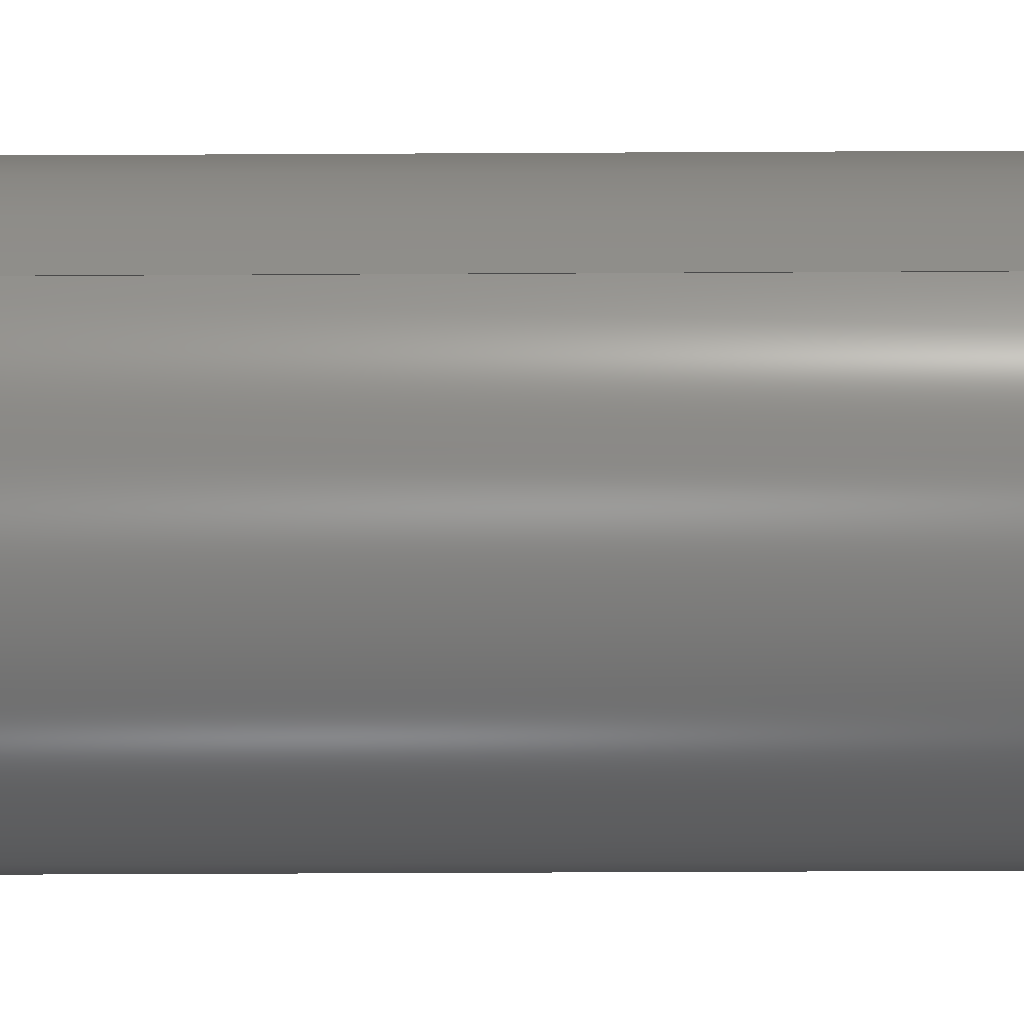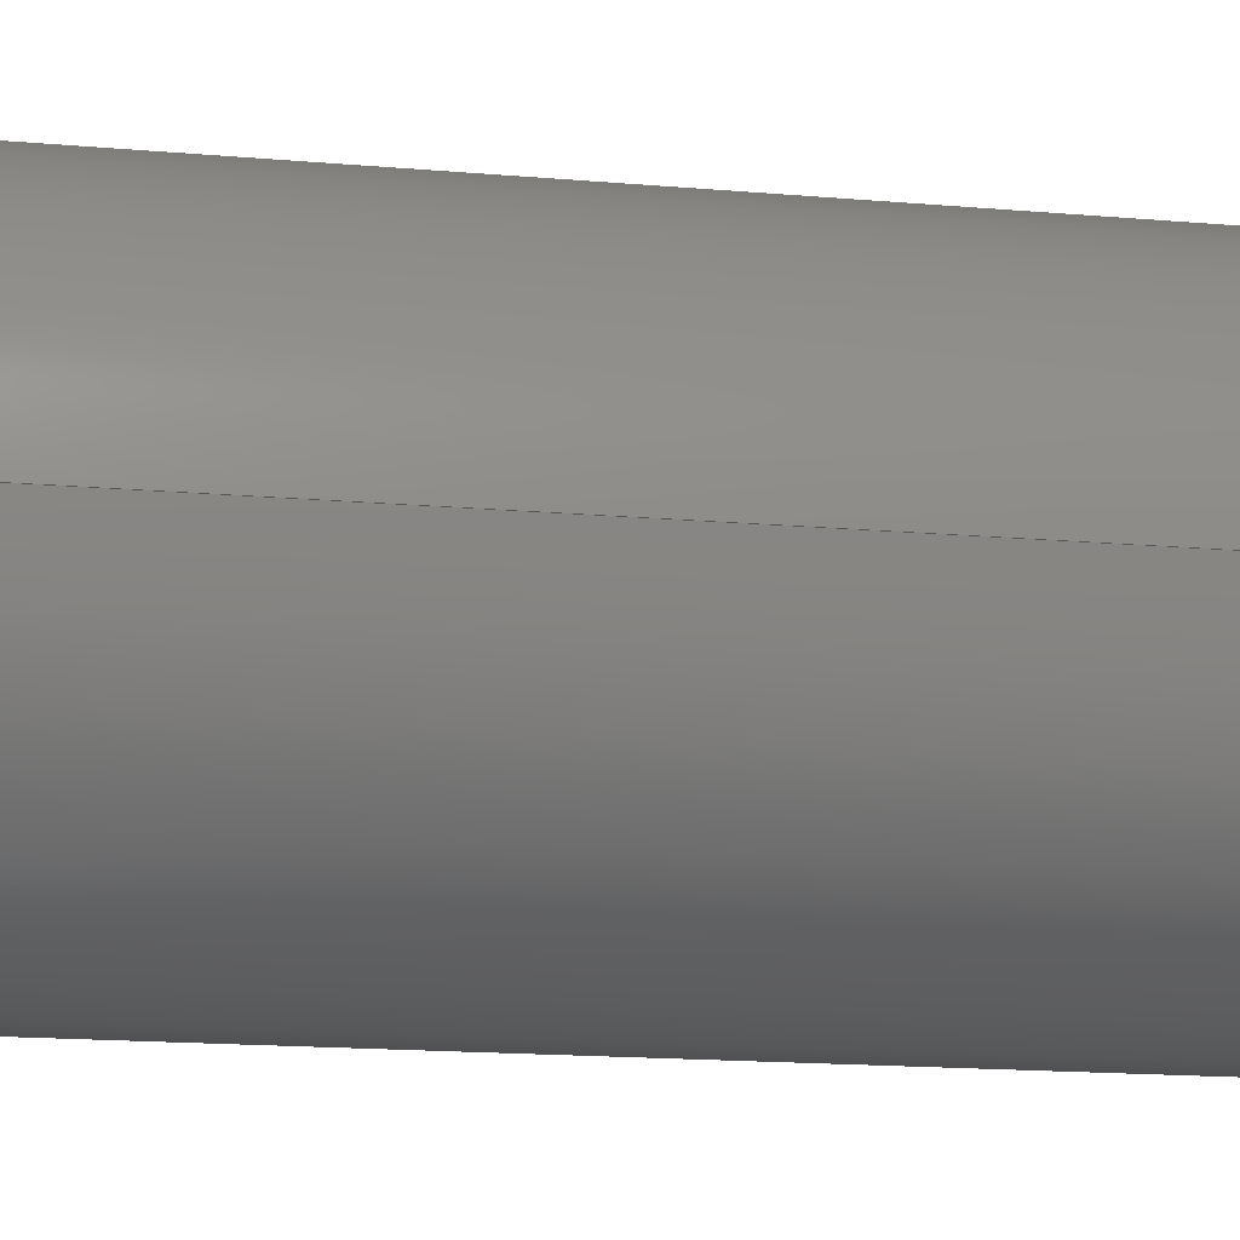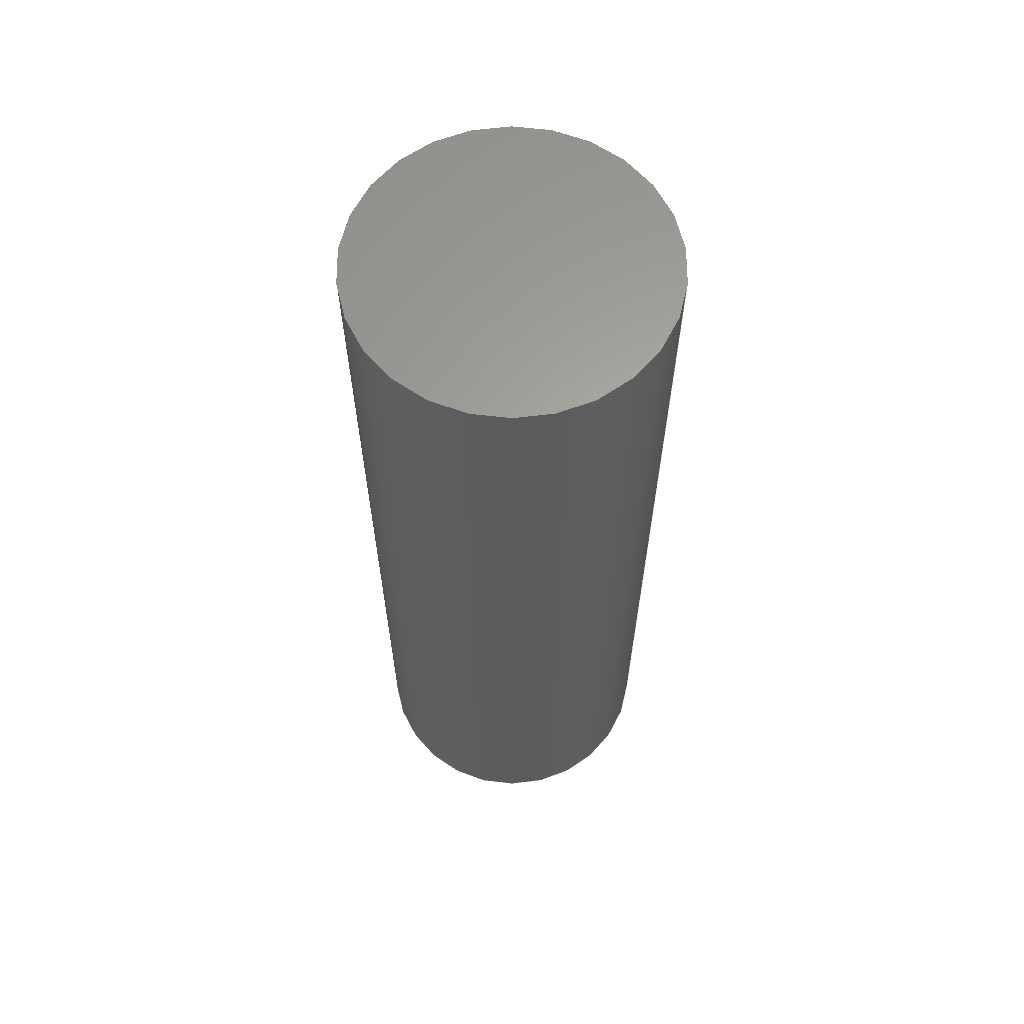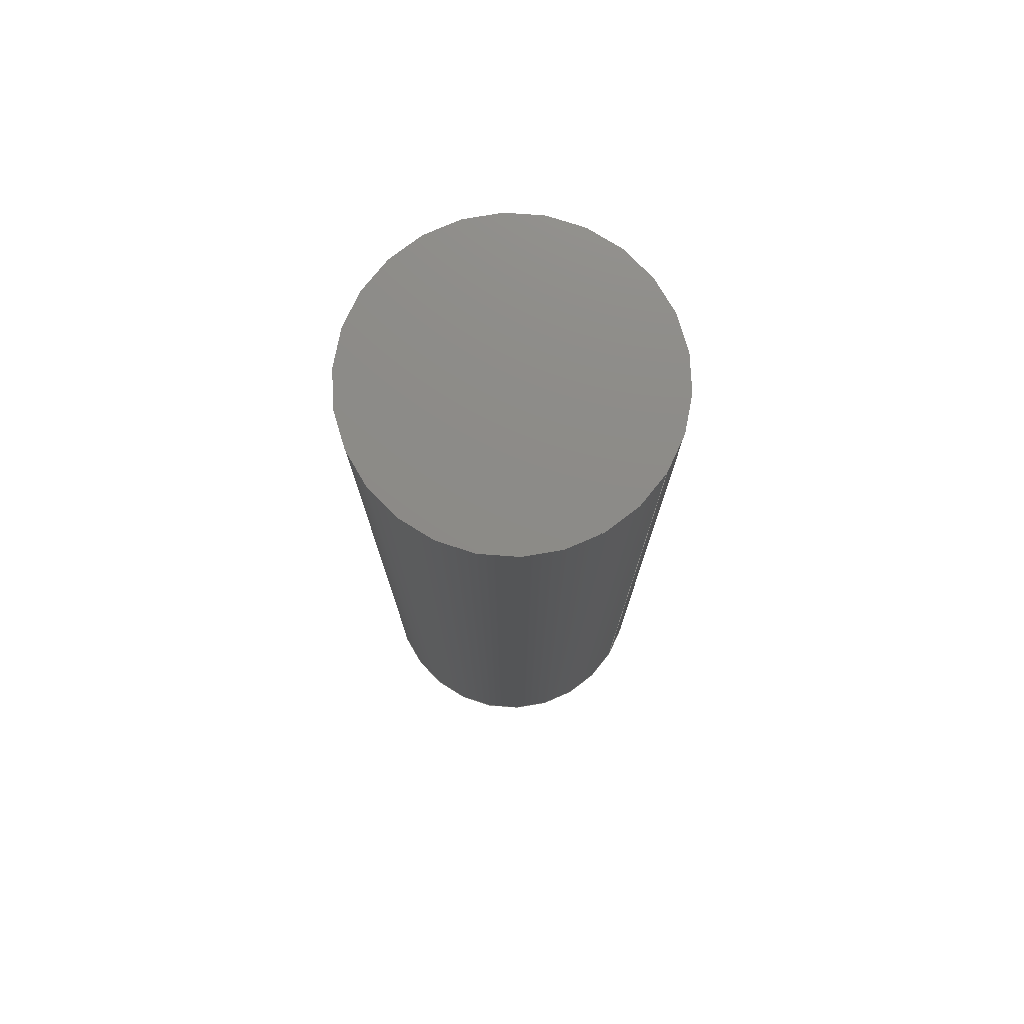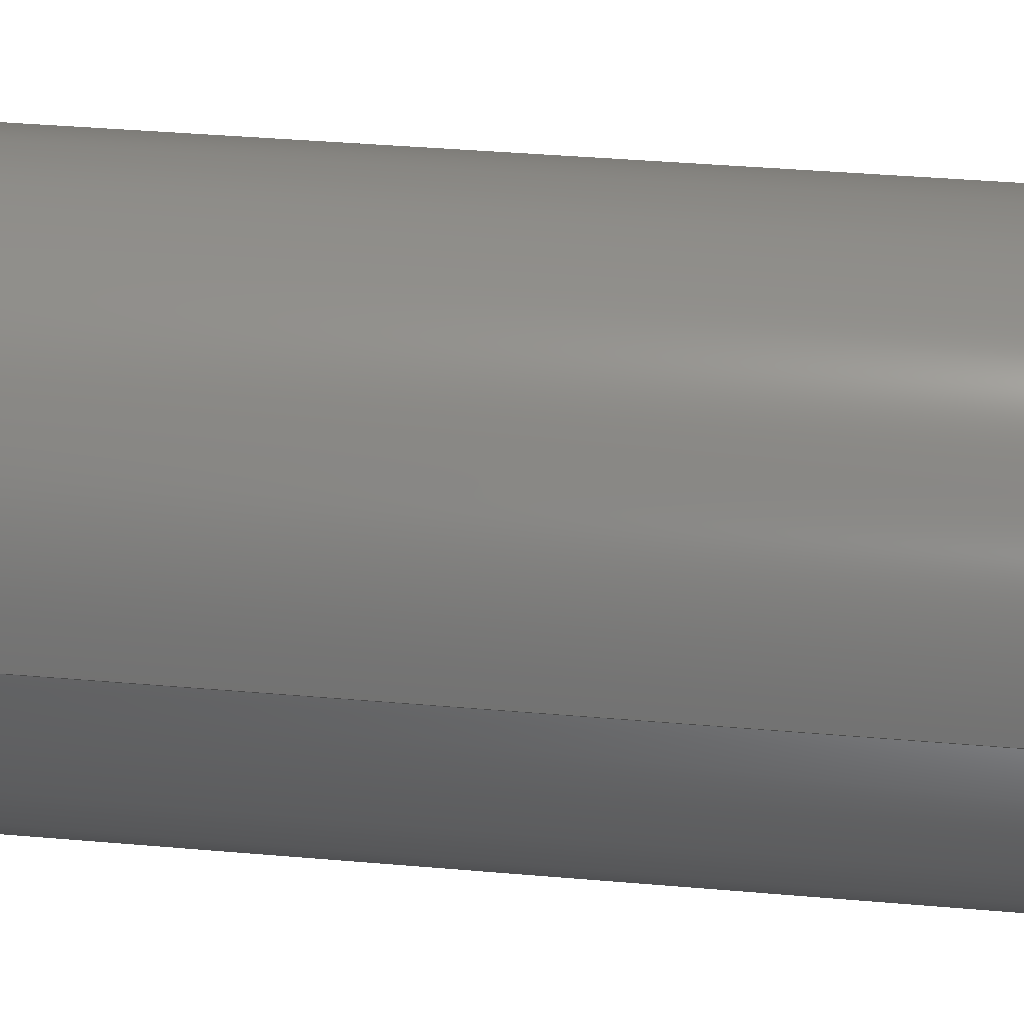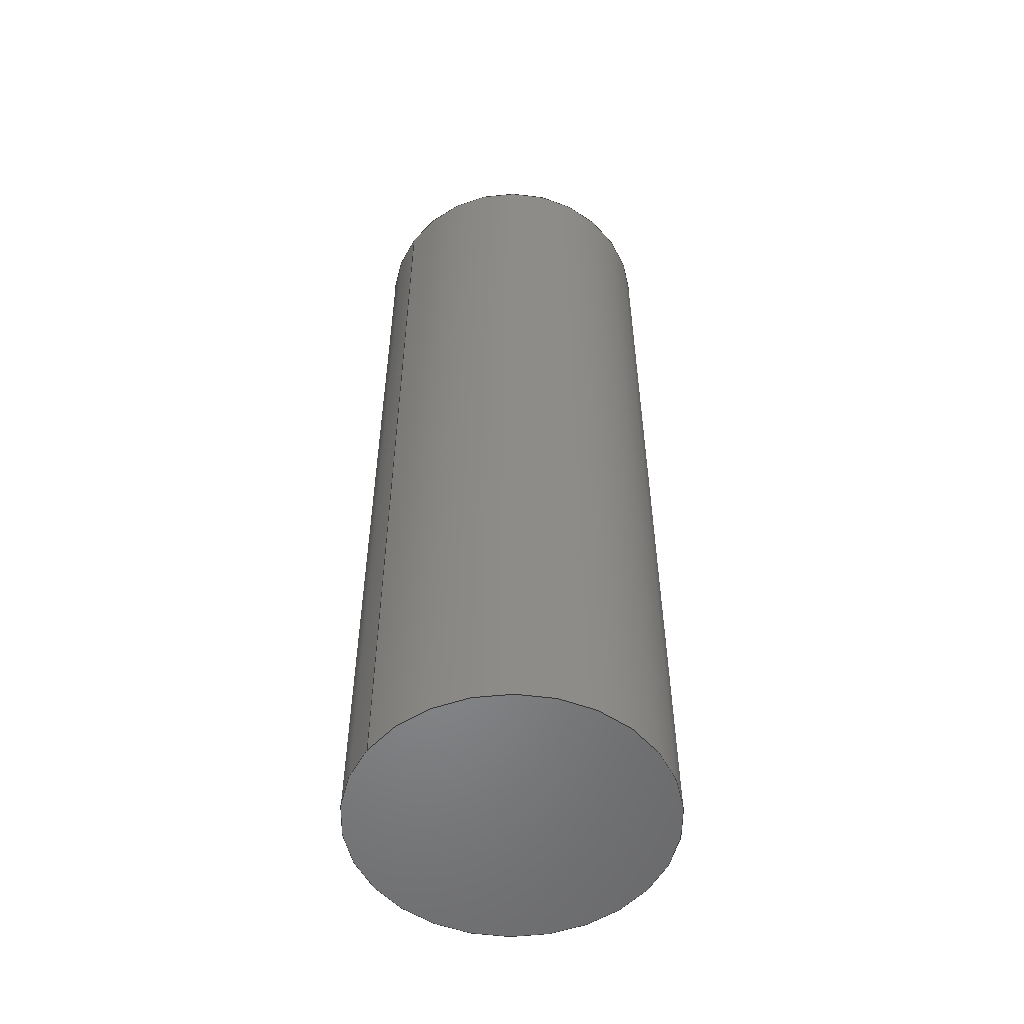
<metadata>
{"format":"step","ext":"step","renderer":"f3d","projection":"perspective","resolution":1024,"background":"white","views":[{"elev":-38.5,"azim":90.4,"up":"+Y"},{"elev":-12.3,"azim":76.6,"up":"+Y"},{"elev":62.7,"azim":6.8,"up":"+Z"},{"elev":76.2,"azim":31.9,"up":"+Z"},{"elev":30.8,"azim":97.6,"up":"+Y"},{"elev":-53.7,"azim":-35.3,"up":"+Z"}]}
</metadata>
<code>
ISO-10303-21;
DATA;
#1 = ORIENTED_EDGE ( 'NONE', *, *, #2, .F. ) ;
#2 = EDGE_CURVE ( 'NONE', #42, #24, #102, .T. ) ;
#3 = PRODUCT ( 'Hammer_Shaft', 'Hammer_Shaft', '', ( #49 ) ) ;
#4 = PRODUCT_DEFINITION_FORMATION_WITH_SPECIFIED_SOURCE ( 'ANY', '', #3, .NOT_KNOWN. ) ;
#5 =( GEOMETRIC_REPRESENTATION_CONTEXT ( 3 ) GLOBAL_UNCERTAINTY_ASSIGNED_CONTEXT ( ( #13 ) ) GLOBAL_UNIT_ASSIGNED_CONTEXT ( ( #54, #56, #57 ) ) REPRESENTATION_CONTEXT ( 'NONE', 'WORKASPACE' ) );
#6 = PRODUCT_DEFINITION_SHAPE ( 'NONE', 'NONE',  #44 ) ;
#7 = PRODUCT_DEFINITION_CONTEXT ( 'detailed design', #50, 'design' ) ;
#8 = AXIS2_PLACEMENT_3D ( 'NONE', #70, #48, #131 ) ;
#9 = EDGE_CURVE ( 'NONE', #38, #36, #43, .T. ) ;
#10 = STYLED_ITEM ( 'NONE', ( #76 ), #73 ) ;
#11 = AXIS2_PLACEMENT_3D ( 'NONE', #127, #128, #129 ) ;
#12 = AXIS2_PLACEMENT_3D ( 'NONE', #120, #107, #108 ) ;
#13 = UNCERTAINTY_MEASURE_WITH_UNIT (LENGTH_MEASURE( 1e-05 ), #54, 'distance_accuracy_value', 'NONE');
#14 = EDGE_CURVE ( 'NONE', #36, #38, #103, .T. ) ;
#15 = ADVANCED_BREP_SHAPE_REPRESENTATION ( 'Hammer_Shaft', ( #73, #8 ), #28 ) ;
#16 = EDGE_CURVE ( 'NONE', #36, #24, #98, .T. ) ;
#17 = AXIS2_PLACEMENT_3D ( 'NONE', #110, #111, #109 ) ;
#18 = MECHANICAL_DESIGN_GEOMETRIC_PRESENTATION_REPRESENTATION (  '', ( #10 ), #133 ) ;
#19 = UNCERTAINTY_MEASURE_WITH_UNIT (LENGTH_MEASURE( 1e-05 ), #59, 'distance_accuracy_value', 'NONE');
#20 = ORIENTED_EDGE ( 'NONE', *, *, #2, .T. ) ;
#21 = UNCERTAINTY_MEASURE_WITH_UNIT (LENGTH_MEASURE( 1e-05 ), #87, 'distance_accuracy_value', 'NONE');
#22 = AXIS2_PLACEMENT_3D ( 'NONE', #106, #75, #112 ) ;
#23 = AXIS2_PLACEMENT_3D ( 'NONE', #121, #115, #114 ) ;
#24 = VERTEX_POINT ( 'NONE', #116 ) ;
#25 = STYLED_ITEM ( 'NONE', ( #52 ), #15 ) ;
#26 = EDGE_CURVE ( 'NONE', #38, #42, #91, .T. ) ;
#27 = ORIENTED_EDGE ( 'NONE', *, *, #16, .F. ) ;
#28 =( GEOMETRIC_REPRESENTATION_CONTEXT ( 3 ) GLOBAL_UNCERTAINTY_ASSIGNED_CONTEXT ( ( #19 ) ) GLOBAL_UNIT_ASSIGNED_CONTEXT ( ( #59, #61, #62 ) ) REPRESENTATION_CONTEXT ( 'NONE', 'WORKASPACE' ) );
#29 = AXIS2_PLACEMENT_3D ( 'NONE', #140, #137, #123 ) ;
#30 = EDGE_CURVE ( 'NONE', #24, #42, #92, .T. ) ;
#31 = ORIENTED_EDGE ( 'NONE', *, *, #30, .F. ) ;
#32 = CLOSED_SHELL ( 'NONE', ( #64, #63, #58, #55 ) ) ;
#33 = AXIS2_PLACEMENT_3D ( 'NONE', #119, #97, #99 ) ;
#34 = AXIS2_PLACEMENT_3D ( 'NONE', #125, #126, #134 ) ;
#35 = EDGE_LOOP ( 'NONE', ( #139, #40, #20, #27 ) ) ;
#36 = VERTEX_POINT ( 'NONE', #130 ) ;
#37 = ORIENTED_EDGE ( 'NONE', *, *, #16, .T. ) ;
#38 = VERTEX_POINT ( 'NONE', #132 ) ;
#39 = ORIENTED_EDGE ( 'NONE', *, *, #26, .F. ) ;
#40 = ORIENTED_EDGE ( 'NONE', *, *, #26, .T. ) ;
#41 = ORIENTED_EDGE ( 'NONE', *, *, #9, .T. ) ;
#42 = VERTEX_POINT ( 'NONE', #93 ) ;
#43 = CIRCLE ( 'NONE', #34, 2.25 ) ;
#44 = PRODUCT_DEFINITION ( 'UNKNOWN', '', #4, #7 ) ;
#45 = SHAPE_DEFINITION_REPRESENTATION ( #6, #15 ) ;
#46 = EDGE_LOOP ( 'NONE', ( #105, #41 ) ) ;
#47 = ORIENTED_EDGE ( 'NONE', *, *, #30, .T. ) ;
#48 = DIRECTION ( 'NONE',  ( 0, 0, 1 ) ) ;
#49 = PRODUCT_CONTEXT ( 'NONE', #66, 'mechanical' ) ;
#50 = APPLICATION_CONTEXT ( 'automotive_design' ) ;
#51 = APPLICATION_PROTOCOL_DEFINITION ( 'draft international standard', 'automotive_design', 1998, #50 ) ;
#52 = PRESENTATION_STYLE_ASSIGNMENT (( #53 ) ) ;
#53 = SURFACE_STYLE_USAGE ( .BOTH. , #68 ) ;
#54 =( LENGTH_UNIT ( ) NAMED_UNIT ( * ) SI_UNIT ( .MILLI., .METRE. ) );
#55 = ADVANCED_FACE ( 'NONE', ( #95 ), #117, .F. ) ;
#56 =( NAMED_UNIT ( * ) PLANE_ANGLE_UNIT ( ) SI_UNIT ( $, .RADIAN. ) );
#57 =( NAMED_UNIT ( * ) SI_UNIT ( $, .STERADIAN. ) SOLID_ANGLE_UNIT ( ) );
#58 = ADVANCED_FACE ( 'NONE', ( #86 ), #96, .T. ) ;
#59 =( LENGTH_UNIT ( ) NAMED_UNIT ( * ) SI_UNIT ( .MILLI., .METRE. ) );
#60 = ORIENTED_EDGE ( 'NONE', *, *, #14, .F. ) ;
#61 =( NAMED_UNIT ( * ) PLANE_ANGLE_UNIT ( ) SI_UNIT ( $, .RADIAN. ) );
#62 =( NAMED_UNIT ( * ) SI_UNIT ( $, .STERADIAN. ) SOLID_ANGLE_UNIT ( ) );
#63 = ADVANCED_FACE ( 'NONE', ( #85 ), #82, .T. ) ;
#64 = ADVANCED_FACE ( 'NONE', ( #100 ), #78, .T. ) ;
#65 = PRESENTATION_LAYER_ASSIGNMENT (  '', '', ( #10 ) ) ;
#66 = APPLICATION_CONTEXT ( 'automotive_design' ) ;
#67 = FILL_AREA_STYLE ('',( #74 ) ) ;
#68 = SURFACE_SIDE_STYLE ('',( #72 ) ) ;
#69 = APPLICATION_PROTOCOL_DEFINITION ( 'draft international standard', 'automotive_design', 1998, #66 ) ;
#70 = CARTESIAN_POINT ( 'NONE',  ( 0, 0, 0 ) ) ;
#71 = COLOUR_RGB ( '',1, 1, 1 ) ;
#72 = SURFACE_STYLE_FILL_AREA ( #67 ) ;
#73 = MANIFOLD_SOLID_BREP ( 'Boss-Extrude1', #32 ) ;
#74 = FILL_AREA_STYLE_COLOUR ( '', #71 ) ;
#75 = DIRECTION ( 'NONE',  ( -0, -0, -1 ) ) ;
#76 = PRESENTATION_STYLE_ASSIGNMENT (( #84 ) ) ;
#77 = SURFACE_STYLE_FILL_AREA ( #80 ) ;
#78 = CYLINDRICAL_SURFACE ( 'NONE', #22, 2.25 ) ;
#79 = FILL_AREA_STYLE_COLOUR ( '', #83 ) ;
#80 = FILL_AREA_STYLE ('',( #79 ) ) ;
#81 = SURFACE_SIDE_STYLE ('',( #77 ) ) ;
#82 = CYLINDRICAL_SURFACE ( 'NONE', #17, 2.25 ) ;
#83 = COLOUR_RGB ( '',1, 1, 1 ) ;
#84 = SURFACE_STYLE_USAGE ( .BOTH. , #81 ) ;
#85 = FACE_OUTER_BOUND ( 'NONE', #113, .T. ) ;
#86 = FACE_OUTER_BOUND ( 'NONE', #46, .T. ) ;
#87 =( LENGTH_UNIT ( ) NAMED_UNIT ( * ) SI_UNIT ( .MILLI., .METRE. ) );
#88 = VECTOR ( 'NONE', #118, 1000 ) ;
#89 =( NAMED_UNIT ( * ) PLANE_ANGLE_UNIT ( ) SI_UNIT ( $, .RADIAN. ) );
#90 =( NAMED_UNIT ( * ) SI_UNIT ( $, .STERADIAN. ) SOLID_ANGLE_UNIT ( ) );
#91 = LINE ( 'NONE', #136, #88 ) ;
#92 = CIRCLE ( 'NONE', #23, 2.25 ) ;
#93 = CARTESIAN_POINT ( 'NONE',  ( 2.25, 2.755e-16, -6.875 ) ) ;
#94 = VECTOR ( 'NONE', #124, 1000 ) ;
#95 = FACE_OUTER_BOUND ( 'NONE', #104, .T. ) ;
#96 = PLANE ( 'NONE',  #12 ) ;
#97 = DIRECTION ( 'NONE',  ( 0, 0, 1 ) ) ;
#98 = LINE ( 'NONE', #122, #94 ) ;
#99 = DIRECTION ( 'NONE',  ( 1, 0, -0 ) ) ;
#100 = FACE_OUTER_BOUND ( 'NONE', #35, .T. ) ;
#101 = MECHANICAL_DESIGN_GEOMETRIC_PRESENTATION_REPRESENTATION (  '', ( #25 ), #5 ) ;
#102 = CIRCLE ( 'NONE', #29, 2.25 ) ;
#103 = CIRCLE ( 'NONE', #11, 2.25 ) ;
#104 = EDGE_LOOP ( 'NONE', ( #31, #1 ) ) ;
#105 = ORIENTED_EDGE ( 'NONE', *, *, #14, .T. ) ;
#106 = CARTESIAN_POINT ( 'NONE',  ( 0, 0, 6.875 ) ) ;
#107 = DIRECTION ( 'NONE',  ( 0, 0, 1 ) ) ;
#108 = DIRECTION ( 'NONE',  ( 1, 0, -0 ) ) ;
#109 = DIRECTION ( 'NONE',  ( -1, 0, 0 ) ) ;
#110 = CARTESIAN_POINT ( 'NONE',  ( 0, 0, 6.875 ) ) ;
#111 = DIRECTION ( 'NONE',  ( -0, -0, -1 ) ) ;
#112 = DIRECTION ( 'NONE',  ( -1, 0, 0 ) ) ;
#113 = EDGE_LOOP ( 'NONE', ( #39, #60, #37, #47 ) ) ;
#114 = DIRECTION ( 'NONE',  ( 1, 0, 0 ) ) ;
#115 = DIRECTION ( 'NONE',  ( 0, 0, 1 ) ) ;
#116 = CARTESIAN_POINT ( 'NONE',  ( -2.25, 0, -6.875 ) ) ;
#117 = PLANE ( 'NONE',  #33 ) ;
#118 = DIRECTION ( 'NONE',  ( -0, -0, -1 ) ) ;
#119 = CARTESIAN_POINT ( 'NONE',  ( 0, 0, -6.875 ) ) ;
#120 = CARTESIAN_POINT ( 'NONE',  ( 0, 0, 6.875 ) ) ;
#121 = CARTESIAN_POINT ( 'NONE',  ( 0, 0, -6.875 ) ) ;
#122 = CARTESIAN_POINT ( 'NONE',  ( -2.25, 0, 6.875 ) ) ;
#123 = DIRECTION ( 'NONE',  ( 1, 0, 0 ) ) ;
#124 = DIRECTION ( 'NONE',  ( -0, -0, -1 ) ) ;
#125 = CARTESIAN_POINT ( 'NONE',  ( 0, 0, 6.875 ) ) ;
#126 = DIRECTION ( 'NONE',  ( 0, 0, 1 ) ) ;
#127 = CARTESIAN_POINT ( 'NONE',  ( 0, 0, 6.875 ) ) ;
#128 = DIRECTION ( 'NONE',  ( 0, 0, 1 ) ) ;
#129 = DIRECTION ( 'NONE',  ( 1, 0, 0 ) ) ;
#130 = CARTESIAN_POINT ( 'NONE',  ( -2.25, 0, 6.875 ) ) ;
#131 = DIRECTION ( 'NONE',  ( 1, 0, 0 ) ) ;
#132 = CARTESIAN_POINT ( 'NONE',  ( 2.25, 2.755e-16, 6.875 ) ) ;
#133 =( GEOMETRIC_REPRESENTATION_CONTEXT ( 3 ) GLOBAL_UNCERTAINTY_ASSIGNED_CONTEXT ( ( #21 ) ) GLOBAL_UNIT_ASSIGNED_CONTEXT ( ( #87, #89, #90 ) ) REPRESENTATION_CONTEXT ( 'NONE', 'WORKASPACE' ) );
#134 = DIRECTION ( 'NONE',  ( 1, 0, 0 ) ) ;
#135 = PRESENTATION_LAYER_ASSIGNMENT (  '', '', ( #25 ) ) ;
#136 = CARTESIAN_POINT ( 'NONE',  ( 2.25, 2.755e-16, 6.875 ) ) ;
#137 = DIRECTION ( 'NONE',  ( 0, 0, 1 ) ) ;
#138 = PRODUCT_RELATED_PRODUCT_CATEGORY ( 'part', '', ( #3 ) ) ;
#139 = ORIENTED_EDGE ( 'NONE', *, *, #9, .F. ) ;
#140 = CARTESIAN_POINT ( 'NONE',  ( 0, 0, -6.875 ) ) ;
ENDSEC;
END-ISO-10303-21;

</code>
